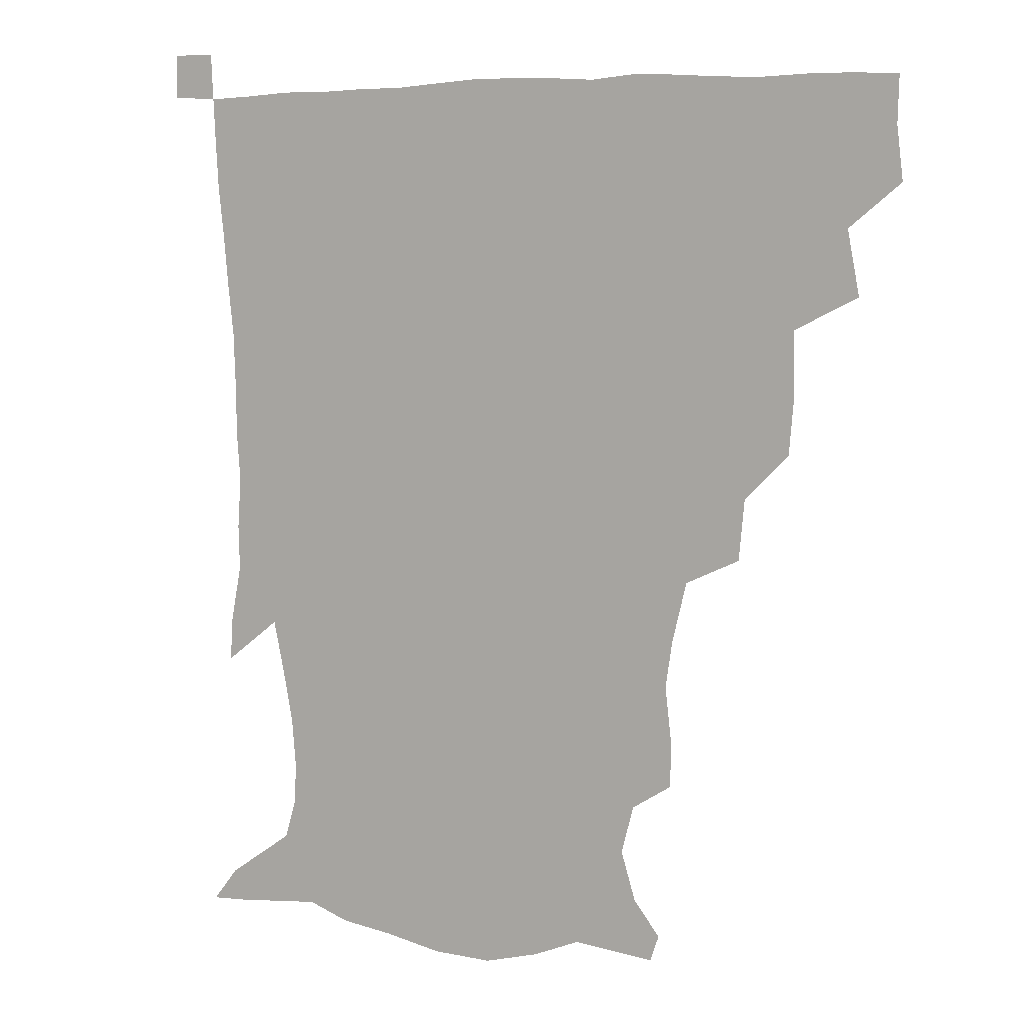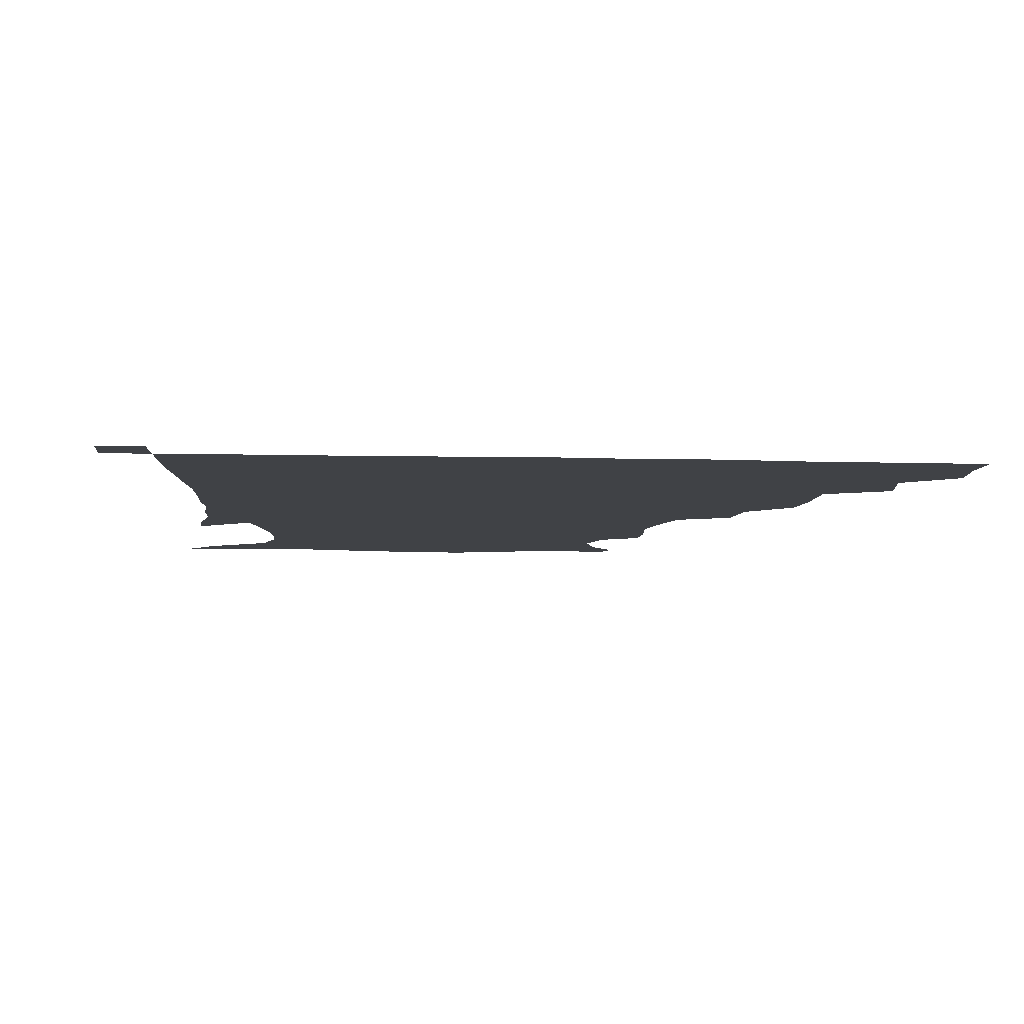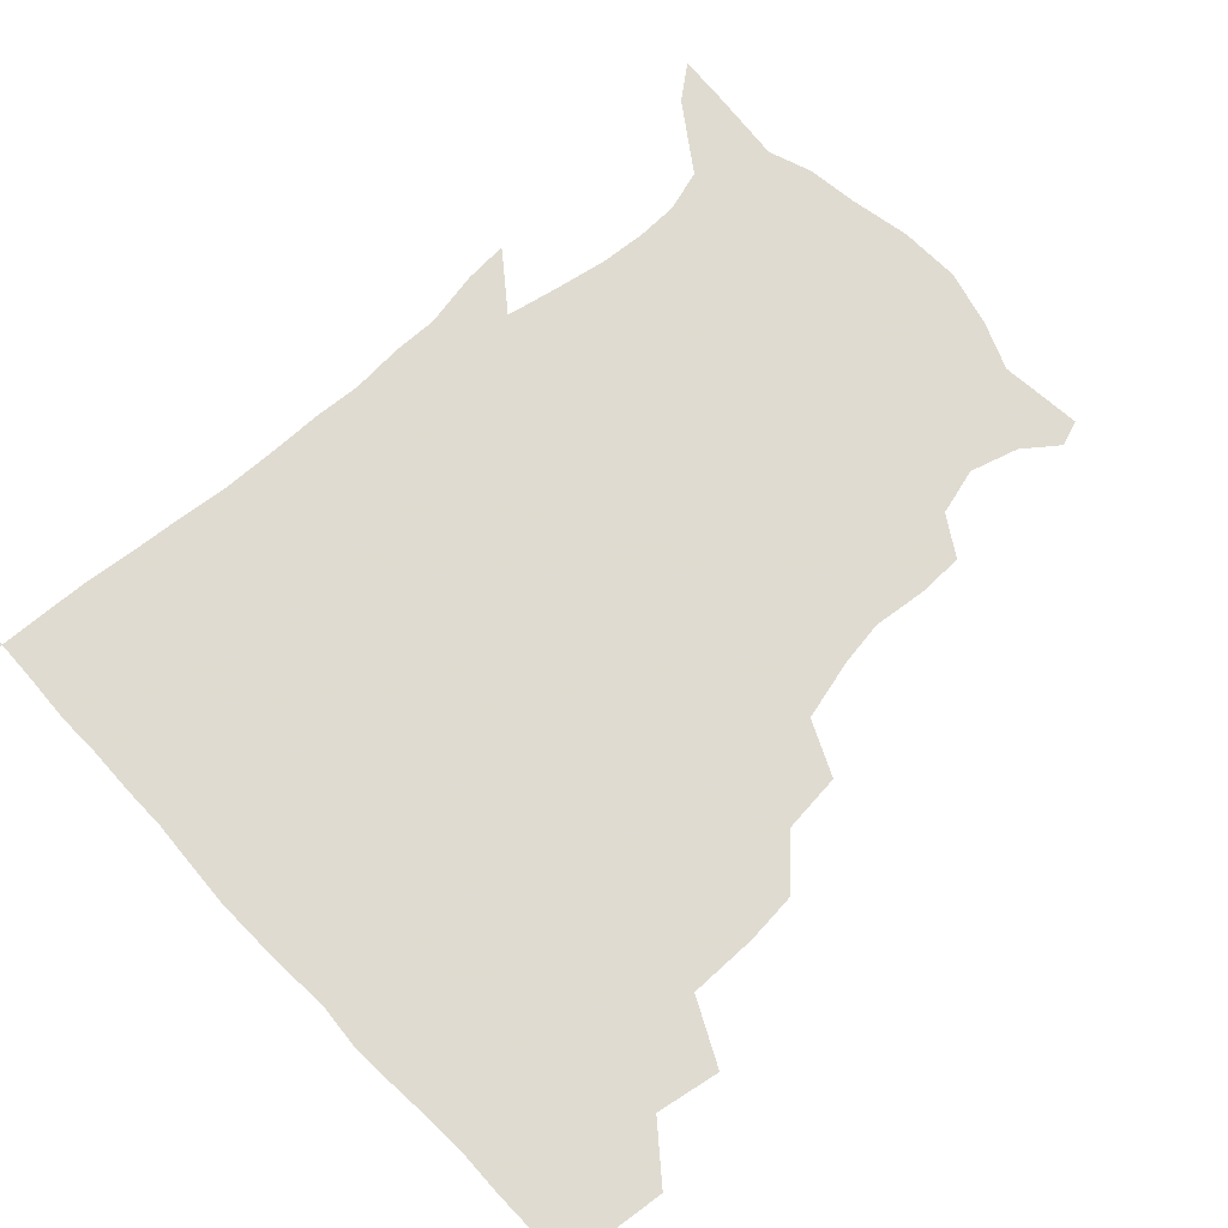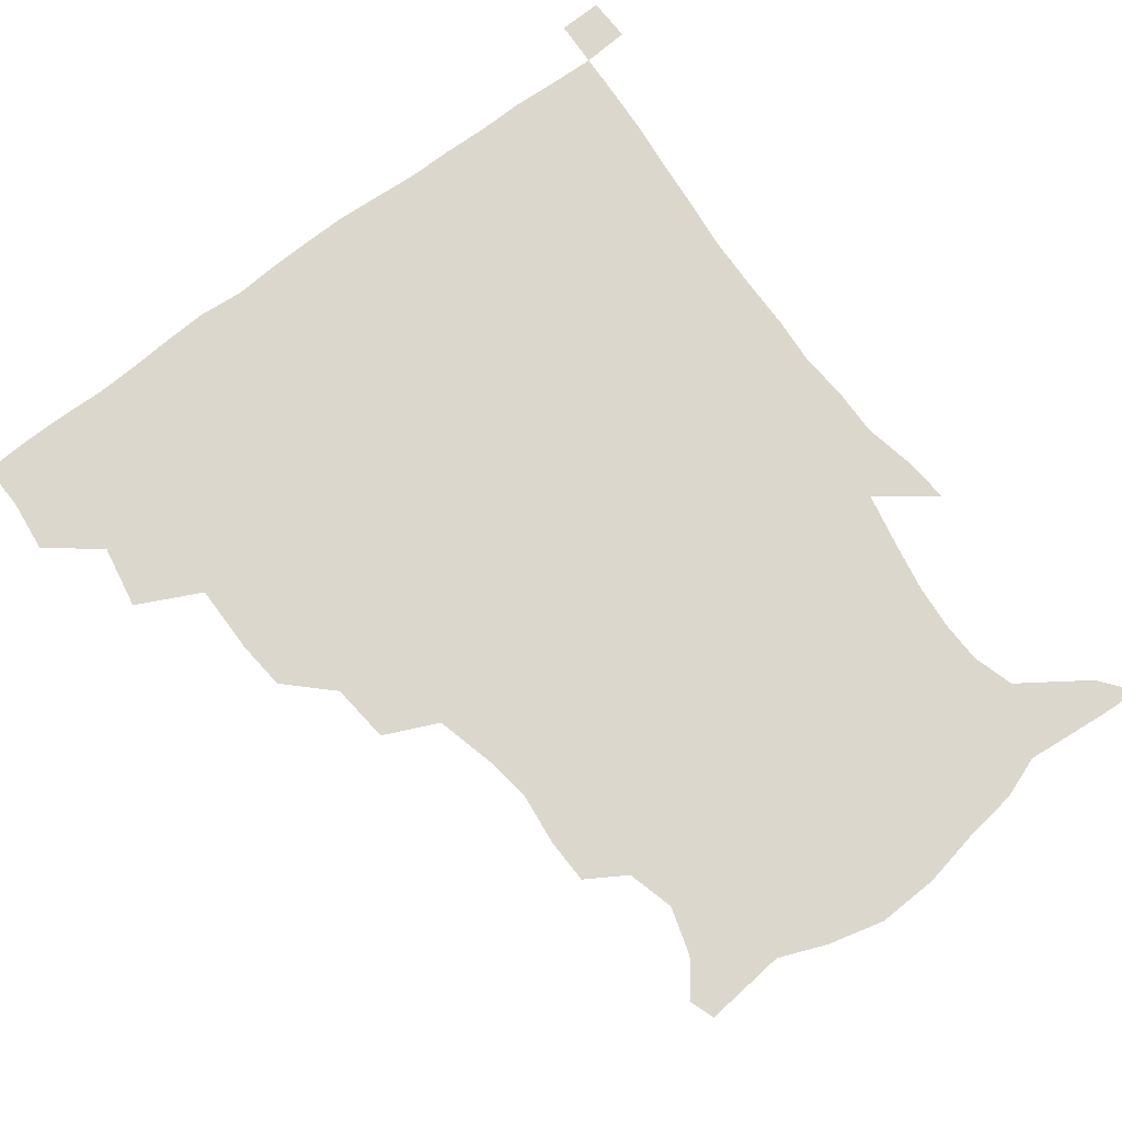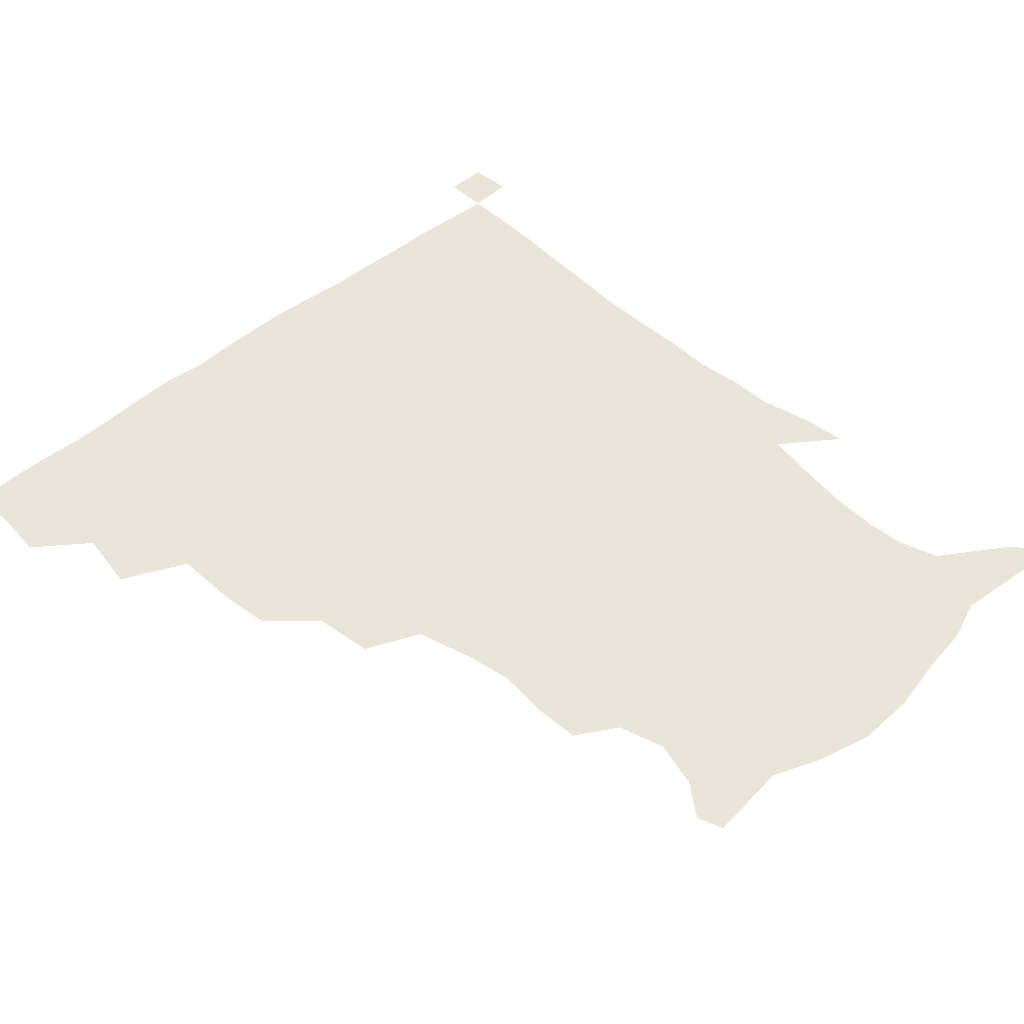
<metadata>
{"format":"obj","ext":"obj","renderer":"f3d","projection":"perspective","resolution":1024,"background":"white","views":[{"elev":6.2,"azim":-152.4,"up":"+Y"},{"elev":-6.5,"azim":174.8,"up":"+Z"},{"elev":70.2,"azim":-133.3,"up":"+Z"},{"elev":73.4,"azim":-37.2,"up":"+Z"},{"elev":45.0,"azim":-44.7,"up":"+Z"}]}
</metadata>
<code>
v 435.1 402.4 0
v 437.1 420.1 0
v 436.7 435.5 0
v 448.6 367.1 0
v 452.6 388.3 0
v 452.2 404.7 0
v 452.1 420.4 0
v 451.6 436.3 0
v 471.3 316.4 0
v 469.8 333.1 0
v 470.1 356.4 0
v 469.1 374.4 0
v 469 390.7 0
v 467.8 405.7 0
v 467.1 420.9 0
v 466.5 436.5 0
v 488 281.8 0
v 486.1 301.9 0
v 486 323.9 0
v 485.2 342 0
v 485.6 361.6 0
v 484.8 376.9 0
v 483.8 391.5 0
v 483 406.1 0
v 482.4 420.9 0
v 482.1 436 0
v 511.5 204.9 0
v 511.3 219.8 0
v 513.4 238.2 0
v 511.2 253.3 0
v 506.3 273.4 0
v 502.3 292.8 0
v 503.3 316.5 0
v 501.8 332 0
v 500.2 346.6 0
v 499.9 362.9 0
v 499.2 377.6 0
v 498.4 391.9 0
v 497.6 406.4 0
v 497.2 421.1 0
v 496.9 436.6 0
v 515.4 153.5 0
v 524.2 164.8 0
v 529.1 180.9 0
v 524.9 196.5 0
v 525.9 218.1 0
v 524.7 233.1 0
v 523.7 249.4 0
v 520.9 266.1 0
v 518.3 282.5 0
v 516.4 298.8 0
v 516.6 319.3 0
v 515.4 333.4 0
v 515.1 349.2 0
v 514.2 363.2 0
v 513.9 378 0
v 512.9 392.1 0
v 512.4 406.6 0
v 511.9 421 0
v 511.5 437.7 0
v 518.3 145 0
v 528.5 157.1 0
v 535.8 171.7 0
v 537.6 188.2 0
v 536.4 205.7 0
v 538.3 227.2 0
v 536.7 241.9 0
v 534.9 255.3 0
v 532.3 269.2 0
v 530.9 286.4 0
v 531 304.7 0
v 530.1 320.2 0
v 529.7 335 0
v 529.5 350.1 0
v 529 364 0
v 529 378.4 0
v 528 392.3 0
v 527.3 406.9 0
v 526.6 422.2 0
v 525.9 438.3 0
v 530 146 0
v 542.5 161.4 0
v 549.1 180.6 0
v 548.8 194.8 0
v 549.1 210.4 0
v 549.5 232.3 0
v 548.7 245.6 0
v 547.7 261.4 0
v 545.6 273.6 0
v 544.9 289.9 0
v 544.8 306.9 0
v 544.2 321.6 0
v 544.2 336.4 0
v 543.8 350.5 0
v 543.8 364.7 0
v 543.2 378.3 0
v 542.8 392.2 0
v 542.8 406.4 0
v 542.1 421.2 0
v 541.2 437 0
v 545.6 147.6 0
v 558 165.8 0
v 560.8 181.4 0
v 560.6 197.4 0
v 562.3 216.4 0
v 561.6 231.8 0
v 560.7 247.7 0
v 560.1 262.1 0
v 558.9 276.7 0
v 558.8 292.8 0
v 558.9 308.4 0
v 558.1 320.8 0
v 558.2 336.9 0
v 558.4 351.3 0
v 558.2 364.7 0
v 557.4 378.2 0
v 557.8 392.3 0
v 557.5 406.4 0
v 556.8 421.2 0
v 555.6 438 0
v 561.5 141 0
v 571.6 166.6 0
v 574.1 185 0
v 574.3 197.5 0
v 573.9 217.7 0
v 574.6 232.4 0
v 573.4 246.9 0
v 573.2 261.8 0
v 572.4 275.4 0
v 572 291.3 0
v 572.1 308.2 0
v 572.7 323.7 0
v 572.3 336.4 0
v 572.4 350.8 0
v 572.7 364.9 0
v 572.5 378.3 0
v 572.9 392.3 0
v 572.6 406.1 0
v 571.2 421.9 0
v 569.9 438.5 0
v 580.2 136.1 0
v 585.4 166.2 0
v 586.5 185.1 0
v 587.5 203.8 0
v 587.3 218.9 0
v 587.4 235.8 0
v 587 248.8 0
v 586.4 265.7 0
v 587.1 279 0
v 586.1 293.6 0
v 586.2 309.8 0
v 586.3 324.1 0
v 586.7 337.7 0
v 586.8 352.3 0
v 586.9 364.6 0
v 587.7 379.1 0
v 587.4 392.6 0
v 587.1 406.1 0
v 585.6 422.3 0
v 584 438.7 0
v 600.5 136.7 0
v 599.8 164.9 0
v 600 184.7 0
v 600.2 200.4 0
v 600.5 217.1 0
v 599.9 233.7 0
v 599.8 249.8 0
v 600 263 0
v 599.5 280.7 0
v 600 293.9 0
v 599.8 309.4 0
v 600.5 322 0
v 600.5 337.9 0
v 600.8 351.2 0
v 601.7 366.1 0
v 602 379.5 0
v 601.9 392.9 0
v 601.3 407.5 0
v 600.2 422.5 0
v 598.7 437.8 0
v 620.6 140.5 0
v 615.6 162 0
v 612.7 183.7 0
v 612.4 200.1 0
v 613.2 217.6 0
v 612.7 234.5 0
v 612.9 247.9 0
v 613.4 264.1 0
v 613 278.3 0
v 613.2 293.6 0
v 613.2 308.4 0
v 614.2 325 0
v 614.4 337.7 0
v 614.8 350.7 0
v 615.4 366 0
v 615.9 379.7 0
v 616.4 393.1 0
v 617 406.9 0
v 616.1 421.4 0
v 614.3 436.7 0
v 637.9 142.7 0
v 629.7 163.4 0
v 627.1 179 0
v 624.4 197.5 0
v 624.5 218.4 0
v 625.1 234.3 0
v 626.1 247.5 0
v 626.1 264.9 0
v 627.2 276.2 0
v 626.6 291.6 0
v 626.8 306.1 0
v 626.5 324.6 0
v 627.6 338.6 0
v 628.6 351 0
v 629.3 365.1 0
v 630.1 379 0
v 630.8 393 0
v 631.7 407 0
v 631 421.3 0
v 629.2 436.8 0
v 652.2 147.8 0
v 643.5 162.7 0
v 637.9 181.1 0
v 636.8 195.4 0
v 636.6 213.1 0
v 637.4 229.7 0
v 639.5 243.2 0
v 639.1 261.2 0
v 639.4 276.2 0
v 639.4 291 0
v 639.9 306 0
v 640.7 320 0
v 640.6 336.8 0
v 642.1 349.8 0
v 643 364.3 0
v 643.9 379.7 0
v 644.9 392.7 0
v 645.6 407.2 0
v 646 421 0
v 644.8 436.3 0
v 667.9 146.2 0
v 657 161 0
v 650.2 176.9 0
v 648.2 191 0
v 647.2 209.5 0
v 649.1 223.9 0
v 651.6 239.5 0
v 652.3 257.6 0
v 651.7 273.7 0
v 652.5 287.3 0
v 652.1 304.1 0
v 653.5 317.4 0
v 653.7 333.7 0
v 655.2 348.1 0
v 656.7 362.1 0
v 657.5 378.2 0
v 658.8 392.6 0
v 659.7 406.9 0
v 660.4 421 0
v 659.8 436.6 0
v 681.6 144.9 0
v 670.7 158.3 0
v 662.9 170.9 0
v 658.9 184.8 0
v 658.6 198.6 0
v 659.9 213.8 0
v 663.1 230.5 0
v 667 248.9 0
v 666.5 264.9 0
v 665.4 281.4 0
v 665.2 297.8 0
v 665.9 312.8 0
v 668.4 325.7 0
v 667.9 344.5 0
v 669.3 360.3 0
v 670.3 377.2 0
v 672.9 390.9 0
v 673.9 406.2 0
v 674.8 420.8 0
v 675.3 435.7 0
v 694.1 144.1 0
v 685.3 155.4 0
v 686 234.2 0
v 685.2 248.8 0
v 681.6 267.7 0
v 682.1 282.7 0
v 681 300.3 0
v 682.2 315.7 0
v 682.5 333.5 0
v 683.2 351.9 0
v 685.1 369.1 0
v 686.8 387.3 0
v 688.7 403.8 0
v 689.7 419.9 0
v 690.5 435.2 0
v 691.3 450.7 0
v 706.2 436.2 0
v 706 451.1 0
f 5 6 1
f 1 6 2
f 6 7 2
f 2 7 3
f 7 8 3
f 11 12 4
f 4 12 5
f 12 13 5
f 5 13 6
f 13 14 6
f 6 14 7
f 14 15 7
f 7 15 8
f 15 16 8
f 18 19 9
f 9 19 10
f 19 20 10
f 10 20 11
f 20 21 11
f 11 21 12
f 21 22 12
f 12 22 13
f 22 23 13
f 13 23 14
f 23 24 14
f 14 24 15
f 24 25 15
f 15 25 16
f 25 26 16
f 31 32 17
f 17 32 18
f 32 33 18
f 18 33 19
f 33 34 19
f 19 34 20
f 34 35 20
f 20 35 21
f 35 36 21
f 21 36 22
f 36 37 22
f 22 37 23
f 37 38 23
f 23 38 24
f 38 39 24
f 24 39 25
f 39 40 25
f 25 40 26
f 40 41 26
f 45 46 27
f 27 46 28
f 46 47 28
f 28 47 29
f 47 48 29
f 29 48 30
f 48 49 30
f 30 49 31
f 49 50 31
f 31 50 32
f 50 51 32
f 32 51 33
f 51 52 33
f 33 52 34
f 52 53 34
f 34 53 35
f 53 54 35
f 35 54 36
f 54 55 36
f 36 55 37
f 55 56 37
f 37 56 38
f 56 57 38
f 38 57 39
f 57 58 39
f 39 58 40
f 58 59 40
f 40 59 41
f 59 60 41
f 61 62 42
f 42 62 43
f 62 63 43
f 43 63 44
f 63 64 44
f 44 64 45
f 64 65 45
f 45 65 46
f 65 66 46
f 46 66 47
f 66 67 47
f 47 67 48
f 67 68 48
f 48 68 49
f 68 69 49
f 49 69 50
f 69 70 50
f 50 70 51
f 70 71 51
f 51 71 52
f 71 72 52
f 52 72 53
f 72 73 53
f 53 73 54
f 73 74 54
f 54 74 55
f 74 75 55
f 55 75 56
f 75 76 56
f 56 76 57
f 76 77 57
f 57 77 58
f 77 78 58
f 58 78 59
f 78 79 59
f 59 79 60
f 79 80 60
f 61 81 62
f 81 82 62
f 62 82 63
f 82 83 63
f 63 83 64
f 83 84 64
f 64 84 65
f 84 85 65
f 65 85 66
f 85 86 66
f 66 86 67
f 86 87 67
f 67 87 68
f 87 88 68
f 68 88 69
f 88 89 69
f 69 89 70
f 89 90 70
f 70 90 71
f 90 91 71
f 71 91 72
f 91 92 72
f 72 92 73
f 92 93 73
f 73 93 74
f 93 94 74
f 74 94 75
f 94 95 75
f 75 95 76
f 95 96 76
f 76 96 77
f 96 97 77
f 77 97 78
f 97 98 78
f 78 98 79
f 98 99 79
f 79 99 80
f 99 100 80
f 81 101 82
f 101 102 82
f 82 102 83
f 102 103 83
f 83 103 84
f 103 104 84
f 84 104 85
f 104 105 85
f 85 105 86
f 105 106 86
f 86 106 87
f 106 107 87
f 87 107 88
f 107 108 88
f 88 108 89
f 108 109 89
f 89 109 90
f 109 110 90
f 90 110 91
f 110 111 91
f 91 111 92
f 111 112 92
f 92 112 93
f 112 113 93
f 93 113 94
f 113 114 94
f 94 114 95
f 114 115 95
f 95 115 96
f 115 116 96
f 96 116 97
f 116 117 97
f 97 117 98
f 117 118 98
f 98 118 99
f 118 119 99
f 99 119 100
f 119 120 100
f 101 121 102
f 121 122 102
f 102 122 103
f 122 123 103
f 103 123 104
f 123 124 104
f 104 124 105
f 124 125 105
f 105 125 106
f 125 126 106
f 106 126 107
f 126 127 107
f 107 127 108
f 127 128 108
f 108 128 109
f 128 129 109
f 109 129 110
f 129 130 110
f 110 130 111
f 130 131 111
f 111 131 112
f 131 132 112
f 112 132 113
f 132 133 113
f 113 133 114
f 133 134 114
f 114 134 115
f 134 135 115
f 115 135 116
f 135 136 116
f 116 136 117
f 136 137 117
f 117 137 118
f 137 138 118
f 118 138 119
f 138 139 119
f 119 139 120
f 139 140 120
f 121 141 122
f 141 142 122
f 122 142 123
f 142 143 123
f 123 143 124
f 143 144 124
f 124 144 125
f 144 145 125
f 125 145 126
f 145 146 126
f 126 146 127
f 146 147 127
f 127 147 128
f 147 148 128
f 128 148 129
f 148 149 129
f 129 149 130
f 149 150 130
f 130 150 131
f 150 151 131
f 131 151 132
f 151 152 132
f 132 152 133
f 152 153 133
f 133 153 134
f 153 154 134
f 134 154 135
f 154 155 135
f 135 155 136
f 155 156 136
f 136 156 137
f 156 157 137
f 137 157 138
f 157 158 138
f 138 158 139
f 158 159 139
f 139 159 140
f 159 160 140
f 141 161 142
f 161 162 142
f 142 162 143
f 162 163 143
f 143 163 144
f 163 164 144
f 144 164 145
f 164 165 145
f 145 165 146
f 165 166 146
f 146 166 147
f 166 167 147
f 147 167 148
f 167 168 148
f 148 168 149
f 168 169 149
f 149 169 150
f 169 170 150
f 150 170 151
f 170 171 151
f 151 171 152
f 171 172 152
f 152 172 153
f 172 173 153
f 153 173 154
f 173 174 154
f 154 174 155
f 174 175 155
f 155 175 156
f 175 176 156
f 156 176 157
f 176 177 157
f 157 177 158
f 177 178 158
f 158 178 159
f 178 179 159
f 159 179 160
f 179 180 160
f 161 181 162
f 181 182 162
f 162 182 163
f 182 183 163
f 163 183 164
f 183 184 164
f 164 184 165
f 184 185 165
f 165 185 166
f 185 186 166
f 166 186 167
f 186 187 167
f 167 187 168
f 187 188 168
f 168 188 169
f 188 189 169
f 169 189 170
f 189 190 170
f 170 190 171
f 190 191 171
f 171 191 172
f 191 192 172
f 172 192 173
f 192 193 173
f 173 193 174
f 193 194 174
f 174 194 175
f 194 195 175
f 175 195 176
f 195 196 176
f 176 196 177
f 196 197 177
f 177 197 178
f 197 198 178
f 178 198 179
f 198 199 179
f 179 199 180
f 199 200 180
f 181 201 182
f 201 202 182
f 182 202 183
f 202 203 183
f 183 203 184
f 203 204 184
f 184 204 185
f 204 205 185
f 185 205 186
f 205 206 186
f 186 206 187
f 206 207 187
f 187 207 188
f 207 208 188
f 188 208 189
f 208 209 189
f 189 209 190
f 209 210 190
f 190 210 191
f 210 211 191
f 191 211 192
f 211 212 192
f 192 212 193
f 212 213 193
f 193 213 194
f 213 214 194
f 194 214 195
f 214 215 195
f 195 215 196
f 215 216 196
f 196 216 197
f 216 217 197
f 197 217 198
f 217 218 198
f 198 218 199
f 218 219 199
f 199 219 200
f 219 220 200
f 201 221 202
f 221 222 202
f 202 222 203
f 222 223 203
f 203 223 204
f 223 224 204
f 204 224 205
f 224 225 205
f 205 225 206
f 225 226 206
f 206 226 207
f 226 227 207
f 207 227 208
f 227 228 208
f 208 228 209
f 228 229 209
f 209 229 210
f 229 230 210
f 210 230 211
f 230 231 211
f 211 231 212
f 231 232 212
f 212 232 213
f 232 233 213
f 213 233 214
f 233 234 214
f 214 234 215
f 234 235 215
f 215 235 216
f 235 236 216
f 216 236 217
f 236 237 217
f 217 237 218
f 237 238 218
f 218 238 219
f 238 239 219
f 219 239 220
f 239 240 220
f 221 241 222
f 241 242 222
f 222 242 223
f 242 243 223
f 223 243 224
f 243 244 224
f 224 244 225
f 244 245 225
f 225 245 226
f 245 246 226
f 226 246 227
f 246 247 227
f 227 247 228
f 247 248 228
f 228 248 229
f 248 249 229
f 229 249 230
f 249 250 230
f 230 250 231
f 250 251 231
f 231 251 232
f 251 252 232
f 232 252 233
f 252 253 233
f 233 253 234
f 253 254 234
f 234 254 235
f 254 255 235
f 235 255 236
f 255 256 236
f 236 256 237
f 256 257 237
f 237 257 238
f 257 258 238
f 238 258 239
f 258 259 239
f 239 259 240
f 259 260 240
f 241 261 242
f 261 262 242
f 242 262 243
f 262 263 243
f 243 263 244
f 263 264 244
f 244 264 245
f 264 265 245
f 245 265 246
f 265 266 246
f 246 266 247
f 266 267 247
f 247 267 248
f 267 268 248
f 248 268 249
f 268 269 249
f 249 269 250
f 269 270 250
f 250 270 251
f 270 271 251
f 251 271 252
f 271 272 252
f 252 272 253
f 272 273 253
f 253 273 254
f 273 274 254
f 254 274 255
f 274 275 255
f 255 275 256
f 275 276 256
f 256 276 257
f 276 277 257
f 257 277 258
f 277 278 258
f 258 278 259
f 278 279 259
f 259 279 260
f 279 280 260
f 261 281 262
f 281 282 262
f 262 282 263
f 268 283 269
f 283 284 269
f 269 284 270
f 284 285 270
f 270 285 271
f 285 286 271
f 271 286 272
f 286 287 272
f 272 287 273
f 287 288 273
f 273 288 274
f 288 289 274
f 274 289 275
f 289 290 275
f 275 290 276
f 290 291 276
f 276 291 277
f 291 292 277
f 277 292 278
f 292 293 278
f 278 293 279
f 293 294 279
f 279 294 280
f 294 295 280
f 295 297 296
f 297 298 296

</code>
